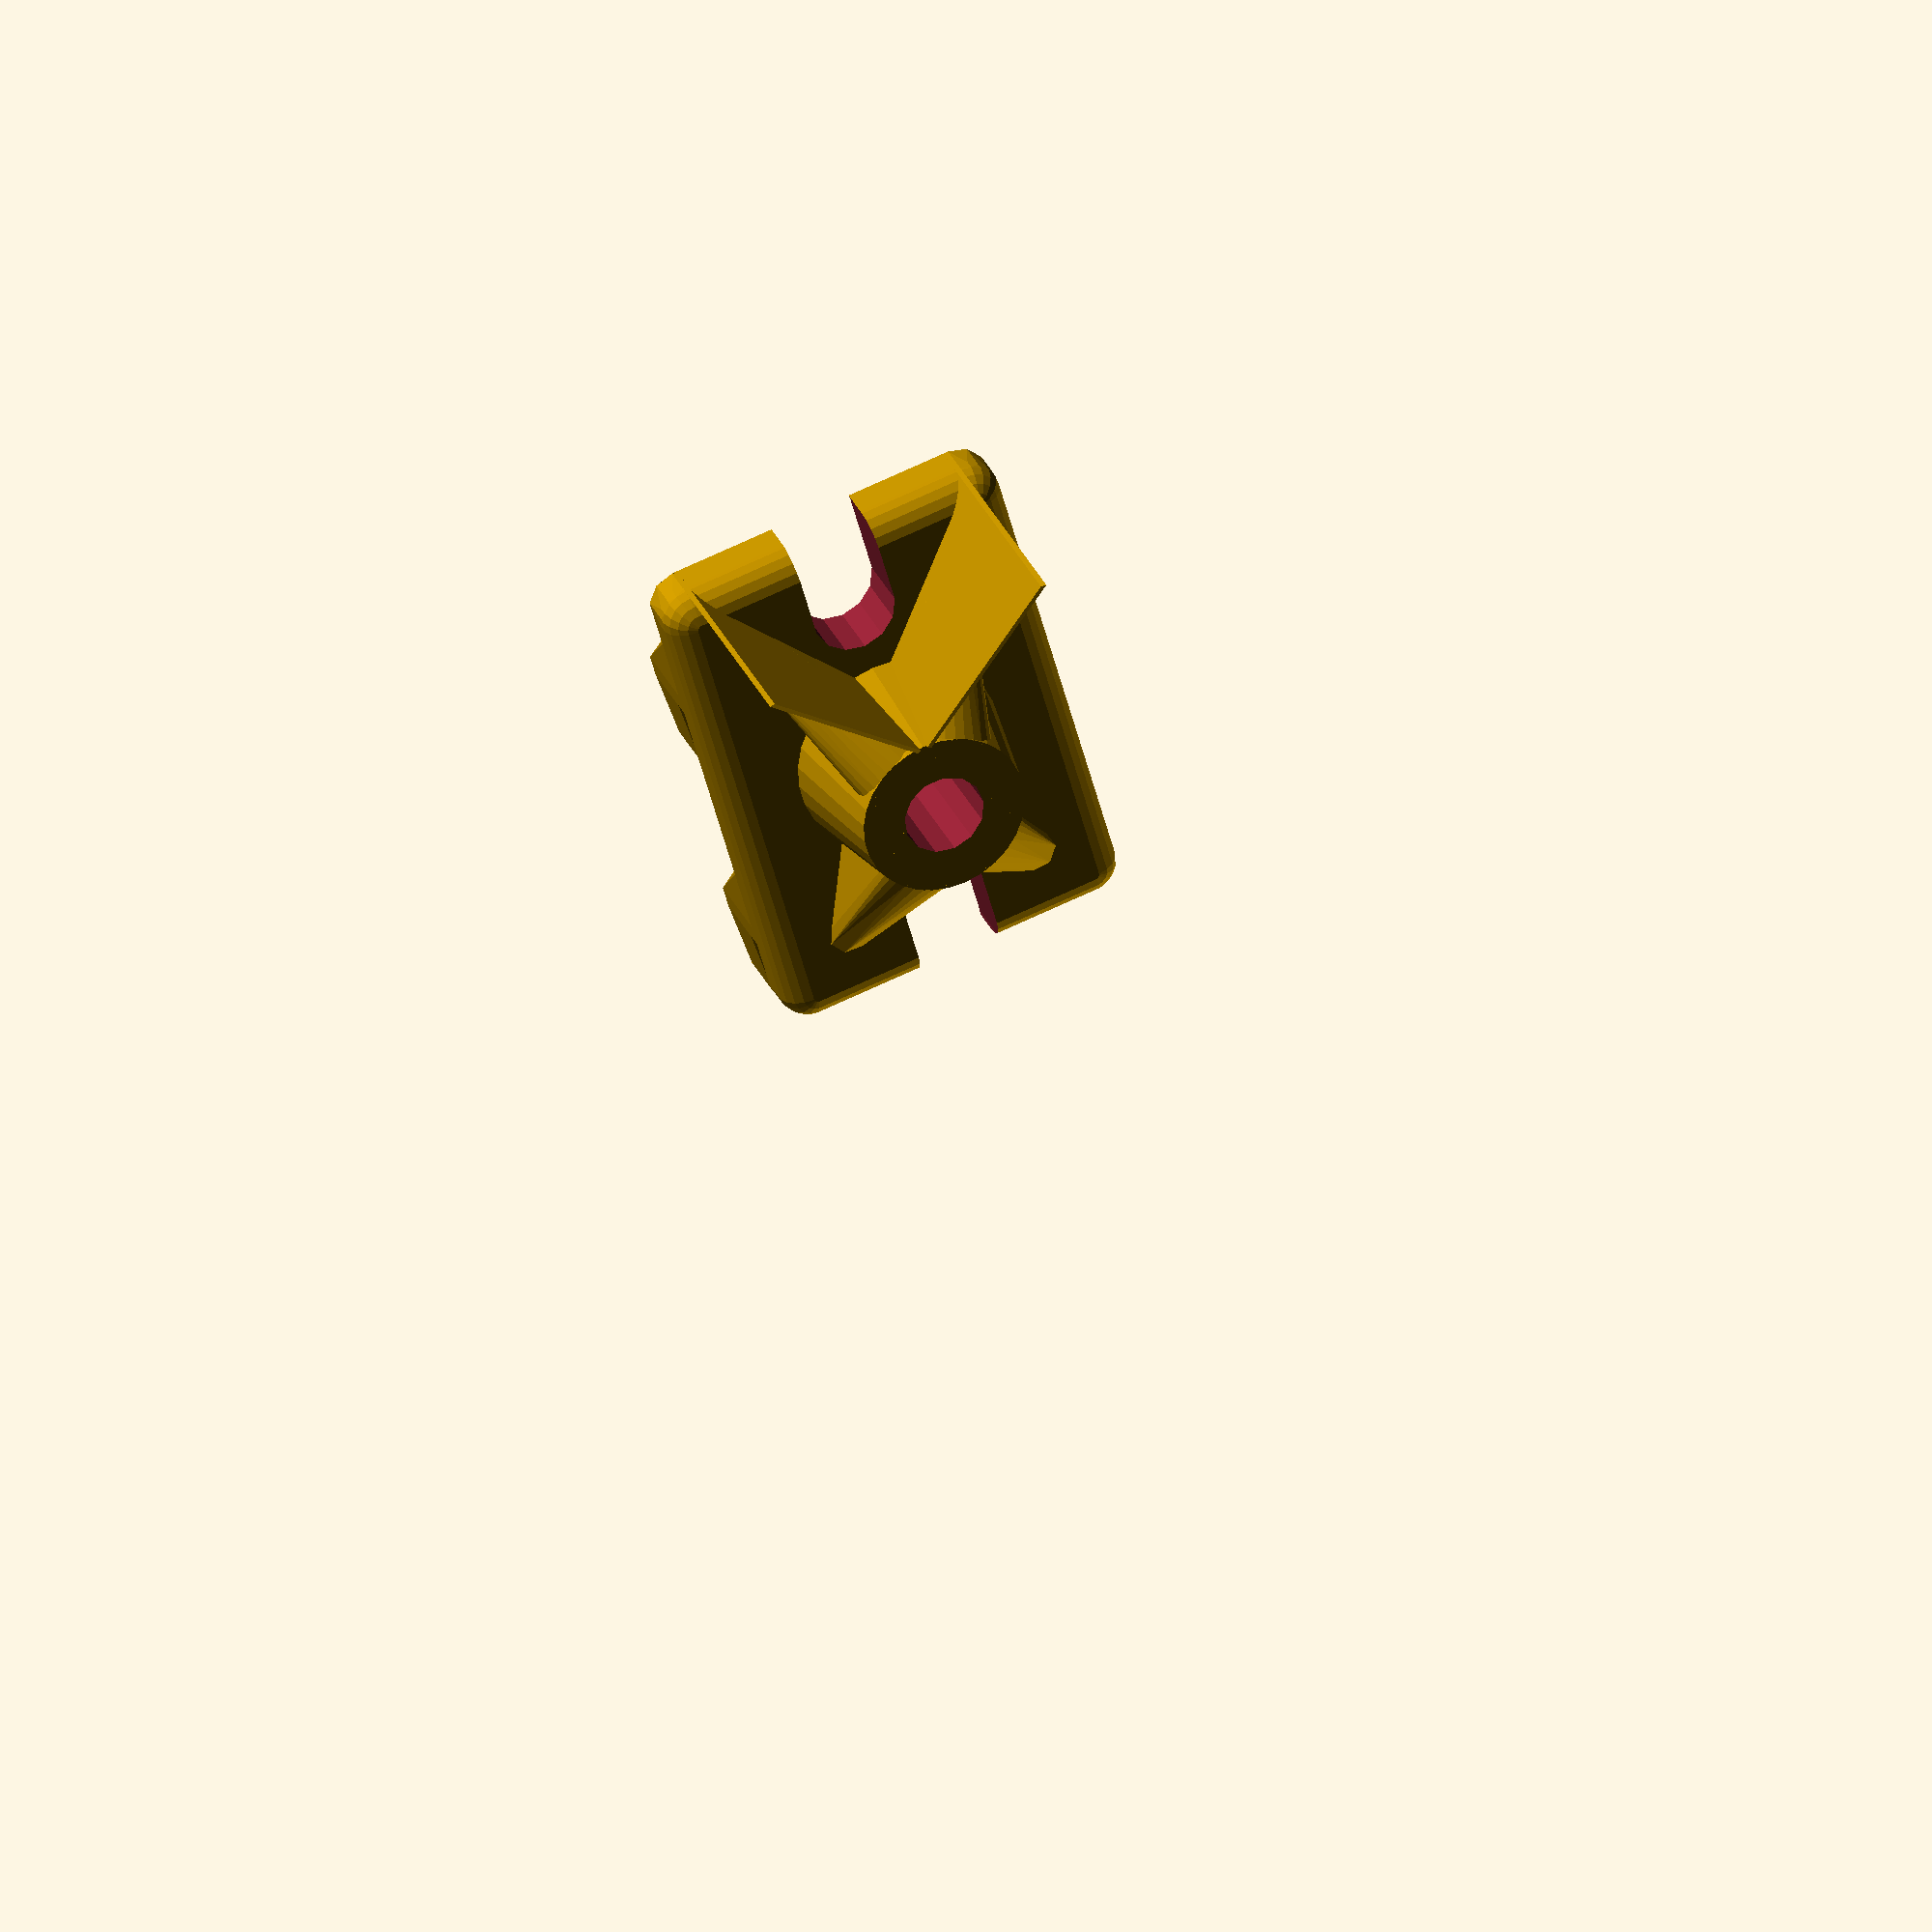
<openscad>

// internal diameter (make it tight)
tube_d=7.8;
// wall thickness around the rod
tube_wall_th=4;
// length of the wall around the rod
base_rod_len=12;
// nut diameter with enough freeplay
tube_nut_d=15;
// nut heigth with enough freeplay
tube_nut_h=6.7;

// optional support (zero to disable)
support_th=0.4;

/* [Hidden] */

tol=0.1+0;

hook_wall_th= 6+0;
hook_sx=12+0;
hook_dist_z=27+0;
hook_dist_y=26+0;
hook_tab_sz=14+0;
hook_notch_sx=6+0;
hook_notch_sz=5+2+0;
hook_notch_skew=0.5+0;

plate_additional_z= 8+0;

hook_plate_sy= hook_dist_y+hook_wall_th+2;
hook_plate_sz= hook_dist_z + hook_tab_sz + plate_additional_z;

module um_reel_hook_plate()
{
	module one_arm()
	{
		hull()
		{
			translate([-(hook_wall_th-1)/2,hook_wall_th/2,0])
				cylinder(r=(hook_wall_th-1)/2, h=tol, $fs=1);
			translate([0,0,hook_sx])
				cube([hook_sx, hook_wall_th, hook_tab_sz-hook_sx]);
		}

		// The notch
		translate([hook_sx-hook_notch_sx,0,hook_tab_sz])
		{
			hull()
			{
				cube([hook_notch_sx, hook_wall_th, tol]);
				translate([hook_notch_skew,hook_notch_skew,hook_notch_sz-tol])
					cube([hook_notch_sx-hook_notch_skew, hook_wall_th-hook_notch_skew*2, tol]);
			}
		}
	}

	// Hook body
	difference()
	{
		union()
		{
			// 4 hooks
			translate([hook_wall_th-tol,-hook_wall_th/2, plate_additional_z/2])
				for(z=[0,1])
					translate([0,0,z*hook_dist_z])
						for(y=[-1,+1])
							translate([0,y*hook_dist_y/2,0])
								one_arm();

			// Plate
			difference()
			{
				// Rounded main plate
				hull()
				{
					for(y=[-1,+1]) hull()
					{
						for(z=[0,+1])
						translate([0,y*(hook_plate_sy-hook_wall_th)/2, hook_wall_th/2+z*(hook_plate_sz-hook_wall_th)])
							rotate([0,90,0])
							{
								translate([0,0,hook_wall_th/2])
									sphere(r=hook_wall_th/2, $fs=1);
								translate([0,0,hook_wall_th/2])
									cylinder(r=hook_wall_th/2, h=hook_wall_th/2);
							}
					}
				}

				// Leave room for the nylock nuts (make it mountable!)
				translate([-tol,0,hook_plate_sz/2])
				for(z=[-1,+1]) scale([1,1,z])
					translate([0,0,hook_plate_sz/2])
				{
					rotate([0,90,0])
						hull()
					{
						cylinder(r=8/2, h=hook_wall_th+2*tol);
						translate([plate_additional_z,0,0])
							cylinder(r=8/2, h=hook_wall_th+2*tol);
					}
				}

			}

		}
	}
	
	// Rod mount
	translate([tol,0,hook_plate_sz/2]) rotate([0,-90,0])
	{
		cylinder(r1=min(tube_d/2,tube_nut_d/2)+tube_wall_th+2,r2=tube_d/2+tube_wall_th,h=base_rod_len);
		for(r=[30,-30,180-30,180+30]) rotate([0,0,r])
			hull()
			{
				translate([tube_d/2+tube_wall_th - tube_wall_th,0,0])
					cylinder(r=tube_wall_th,h=base_rod_len,$fs=1);
					
				translate([hook_plate_sz/2 - (tube_wall_th)*1.414,0,0])
					cylinder(r=tube_wall_th/2, h=tol);
			}
	}
}



rotate([0,0,180]) // for a better cooling when printer on an UM!!

difference()
{
	difference()
	{
		um_reel_hook_plate();
		translate([hook_wall_th+tol,0,hook_plate_sz/2])
			rotate([0,-90,0])
				cylinder(r=tube_d/2,h=base_rod_len+tube_d+2*tol);
	}
	translate([hook_wall_th - tube_nut_h - tol,0,hook_plate_sz/2])
		rotate([0,90,0])
			cylinder(r=tube_nut_d/2, h= tube_nut_h+2*tol, $fn=6);

}

// Make it printer friendly
if(support_th>0)
	intersection()
	{
		translate([-50,-50,0]) cube([100,100,100]);
		
		for(y=[-1,1]) scale([1,y,1]) translate([0,hook_plate_sy*0.4+0.96,-1]) rotate([38.3,0,0])
			translate([-hook_wall_th+tol,-support_th/2,0])
				hull()
				{
					cube([20+hook_wall_th,support_th,tol]);
					translate([0,0,hook_plate_sz/2 - tube_d/2 - tube_wall_th + 6])
						cube([base_rod_len+hook_wall_th,support_th,tol]);
				}
	}

</openscad>
<views>
elev=234.0 azim=291.2 roll=345.7 proj=o view=wireframe
</views>
